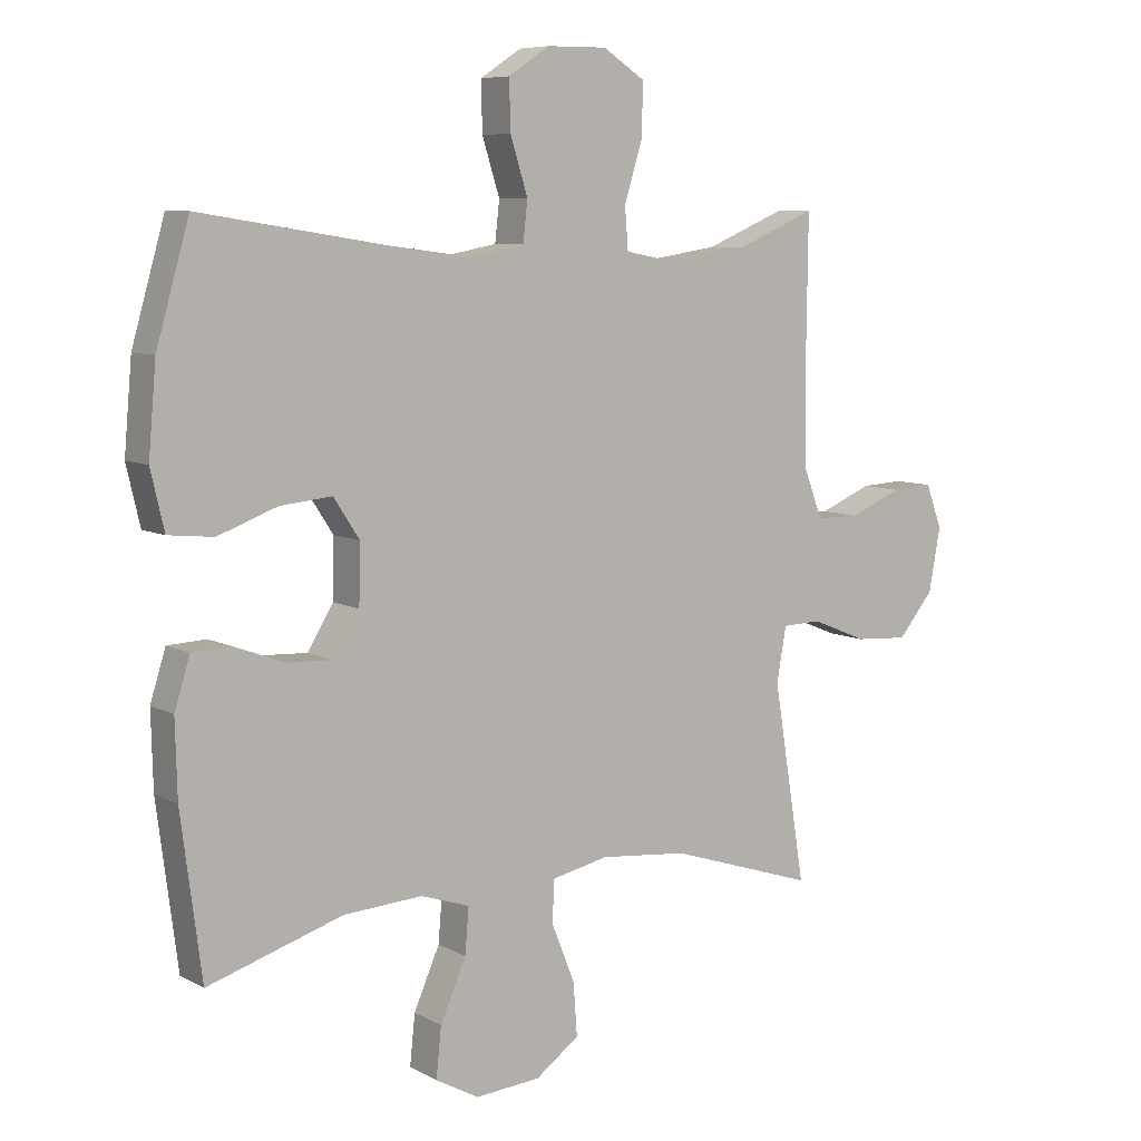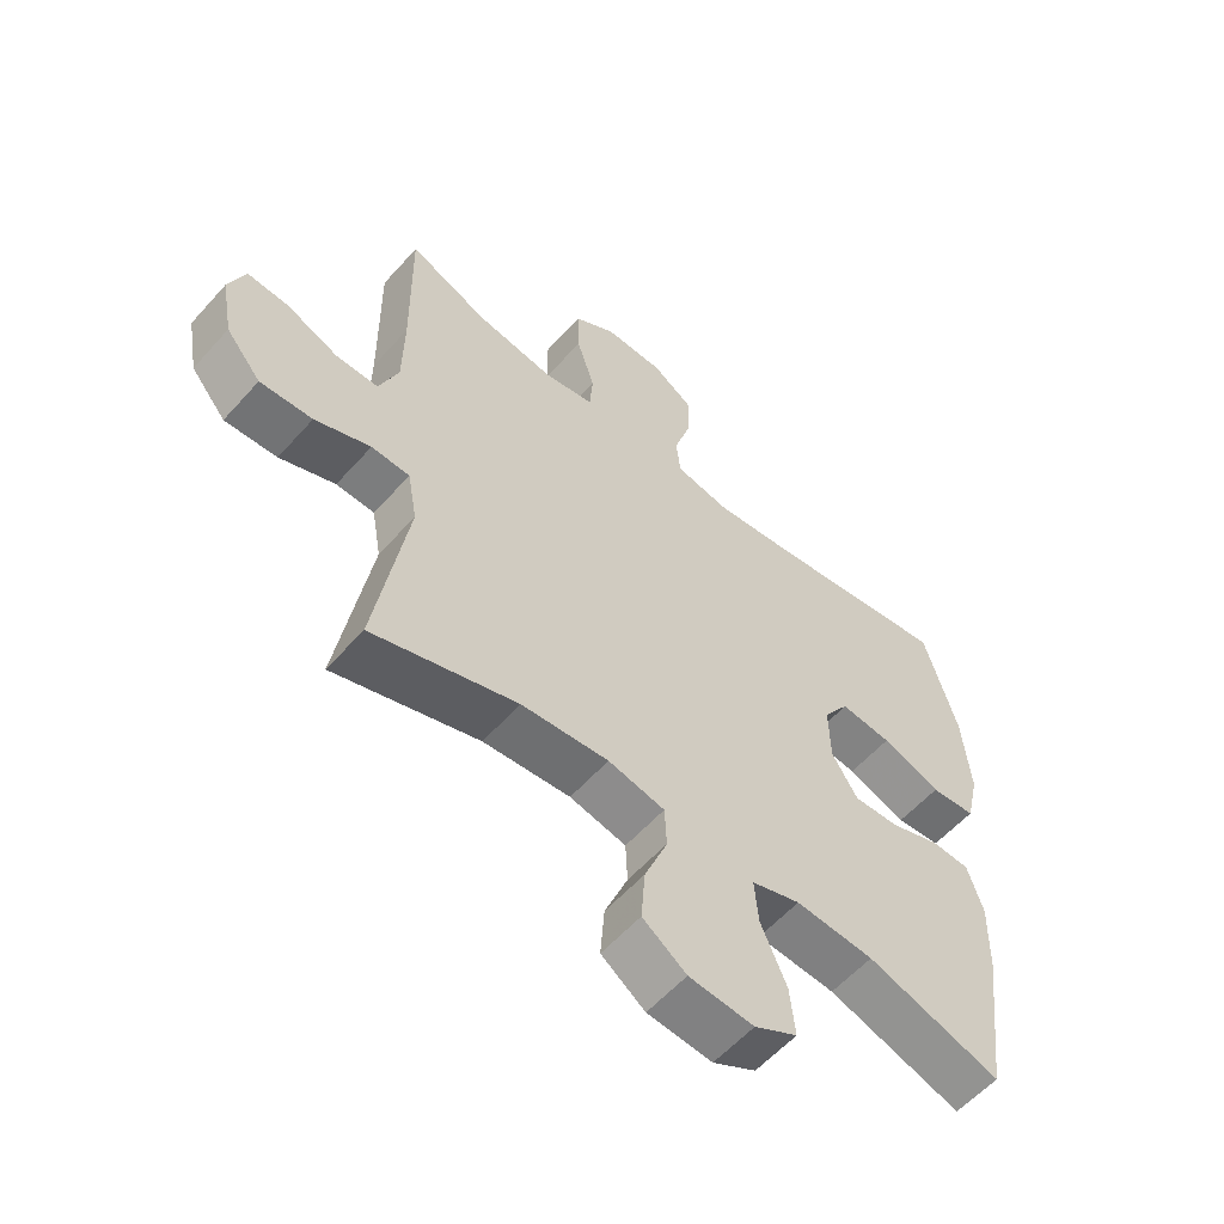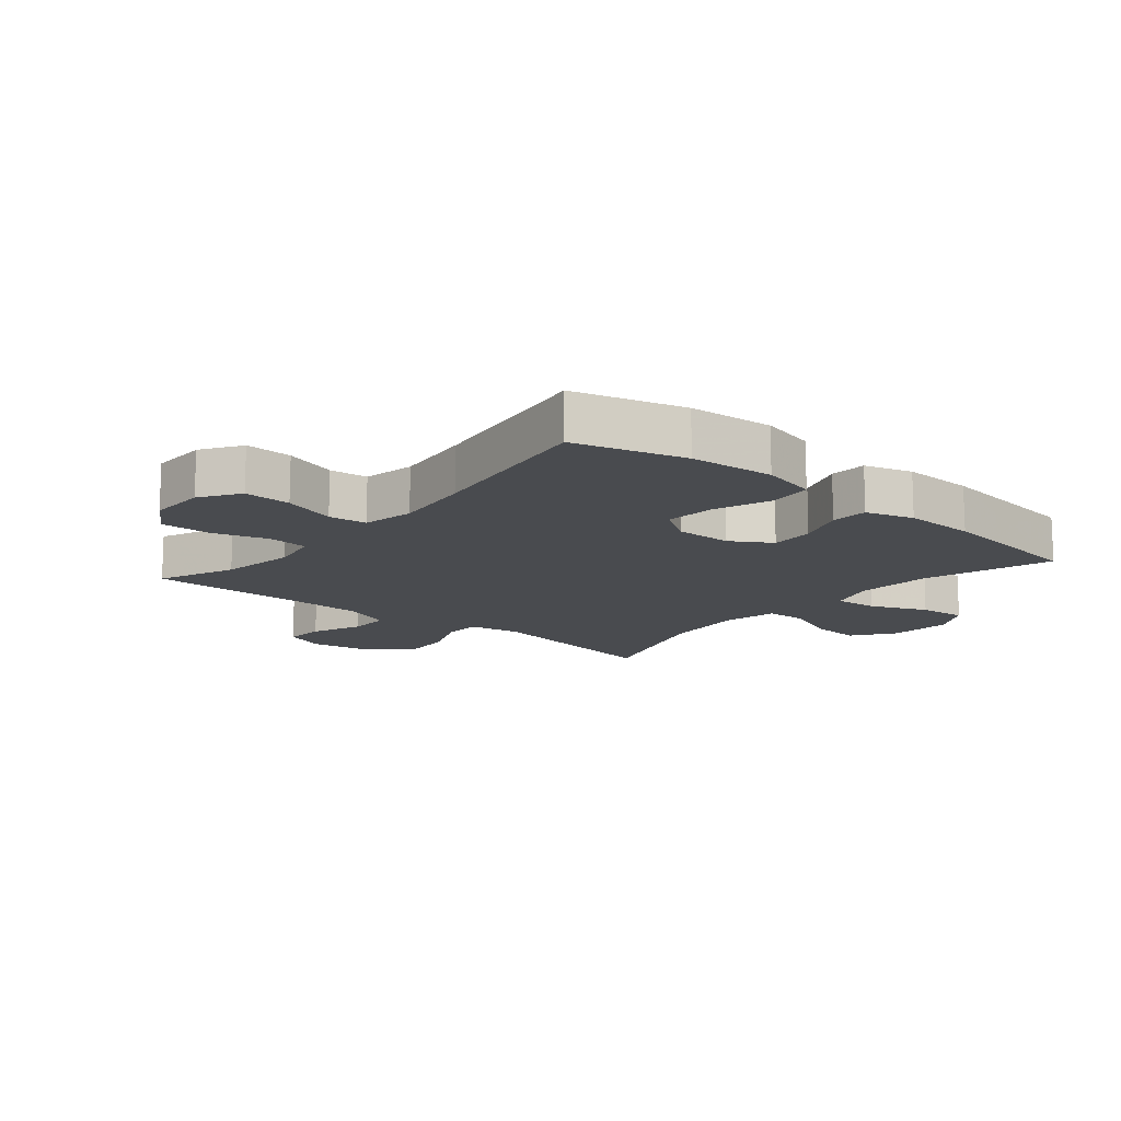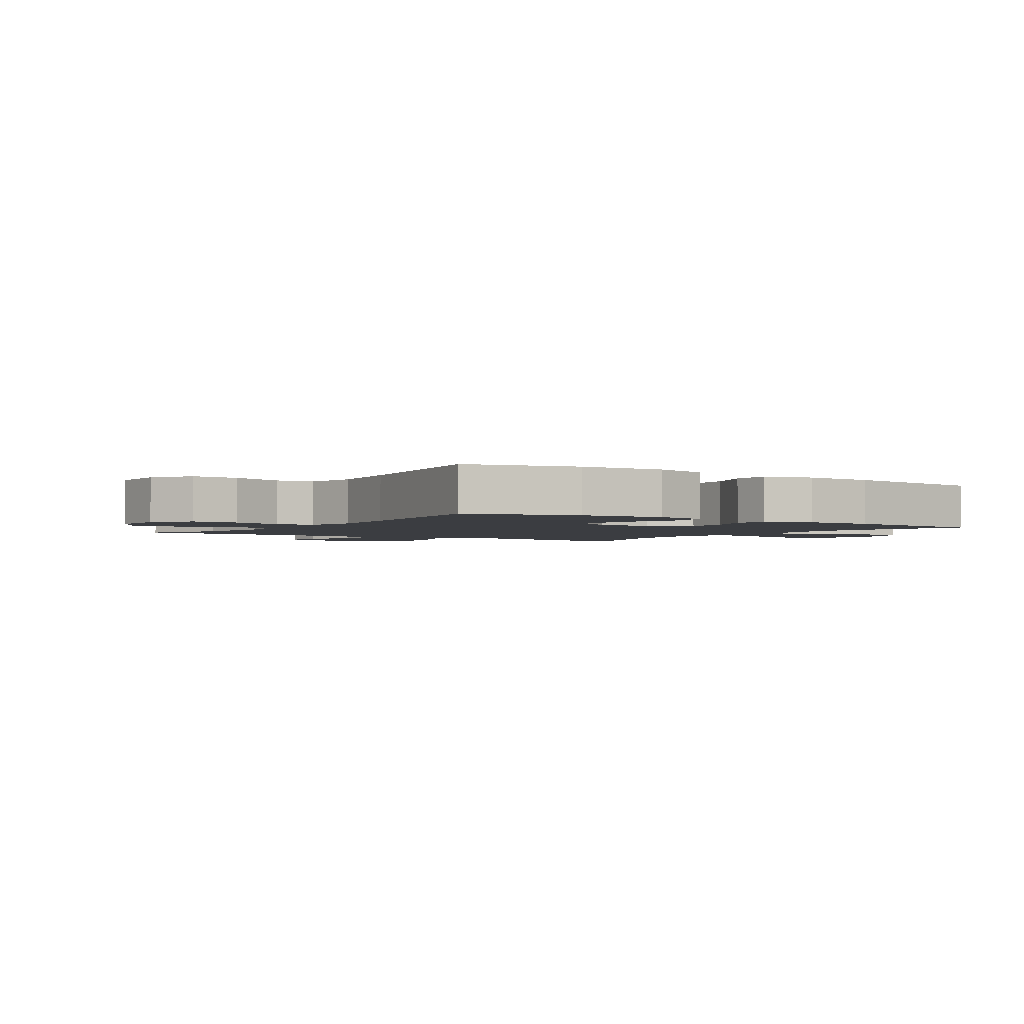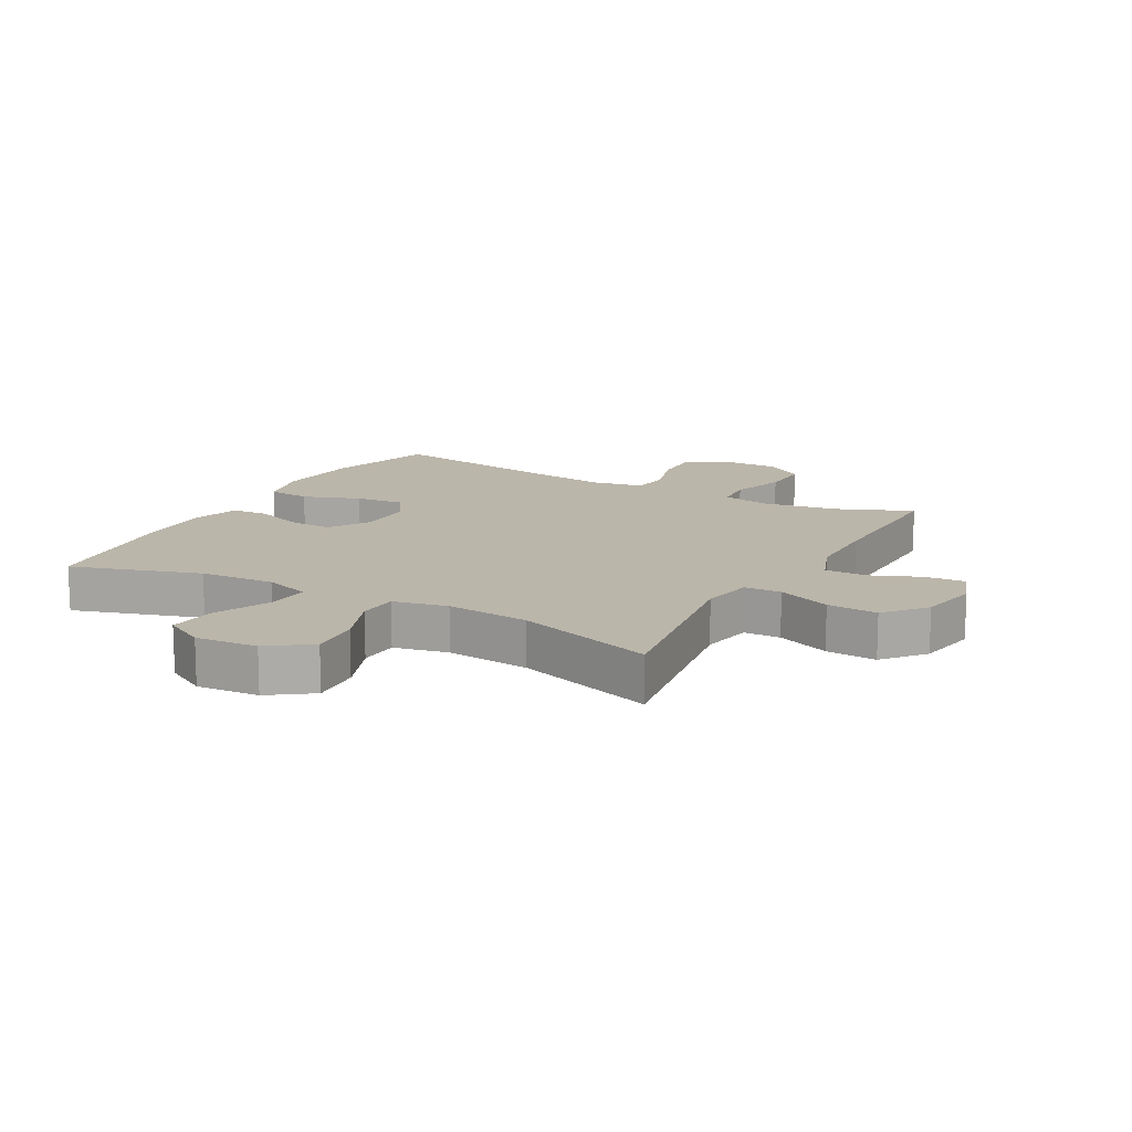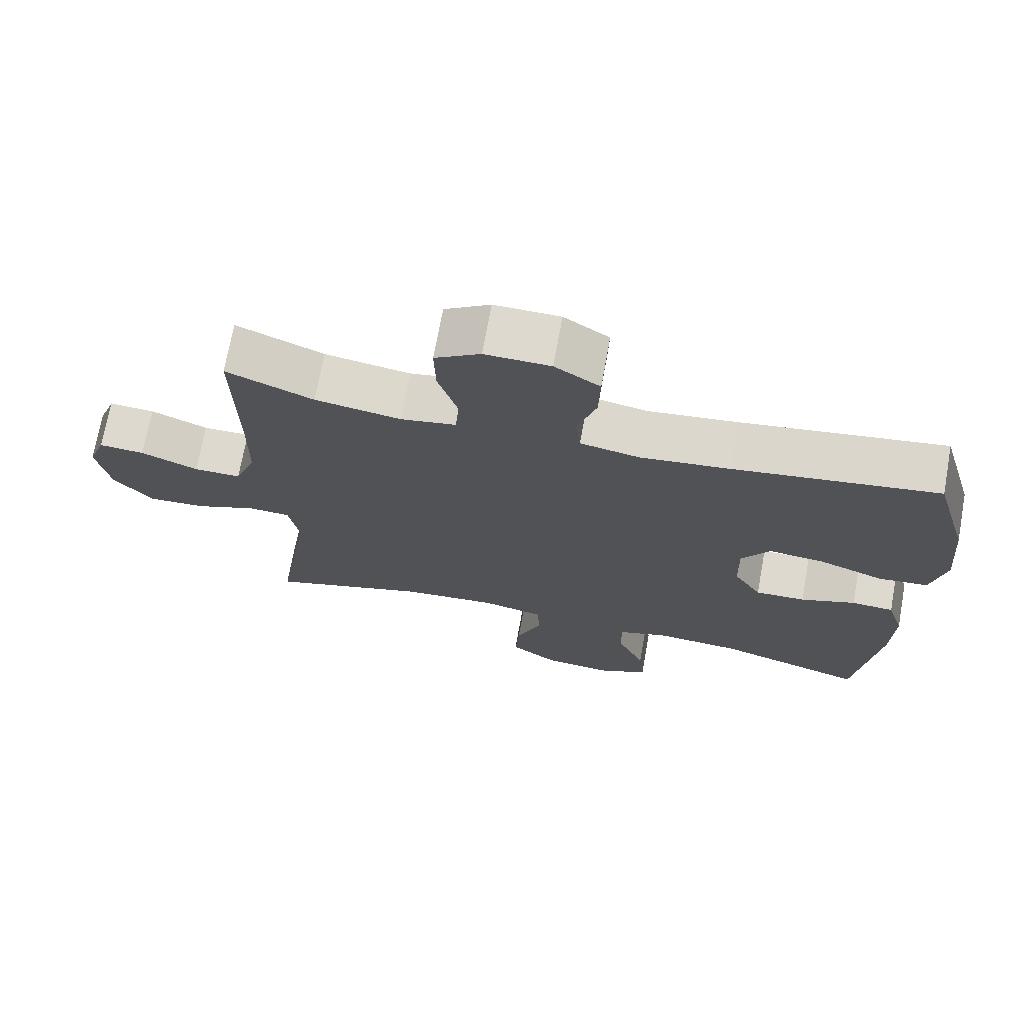
<metadata>
{"format":"obj","ext":"obj","renderer":"f3d","projection":"perspective","resolution":1024,"background":"white","views":[{"elev":7.6,"azim":145.4,"up":"+Z"},{"elev":-57.9,"azim":-41.2,"up":"+Z"},{"elev":-13.8,"azim":49.8,"up":"+Y"},{"elev":-2.4,"azim":55.7,"up":"+Y"},{"elev":14.1,"azim":-150.9,"up":"+Y"},{"elev":71.5,"azim":10.3,"up":"+Z"}]}
</metadata>
<code>
v -0.5 0.07 -0.5
v -0.45 0.07 -0.193
v -0.465 0.07 -0.109
v -0.525 0.07 -0.107
v -0.612 0.07 -0.142
v -0.694 0.07 -0.147
v -0.749 0.07 -0.081
v -0.767 0.07 0.018
v -0.742 0.07 0.085
v -0.677 0.07 0.081
v -0.596 0.07 0.047
v -0.529 0.07 0.047
v -0.499 0.07 0.125
v -0.497 0.07 0.249
v -0.5 0.07 0.5
v -0.376 0.07 0.448
v -0.254 0.07 0.429
v -0.175 0.07 0.444
v -0.17 0.07 0.509
v -0.198 0.07 0.599
v -0.2 0.07 0.68
v -0.135 0.07 0.722
v -0.042 0.07 0.721
v 0.022 0.07 0.679
v 0.02 0.07 0.603
v -0.007 0.07 0.517
v 0 0.07 0.455
v 0.084 0.07 0.439
v 0.211 0.07 0.455
v 0.5 0.07 0.5
v 0.551 0.07 0.322
v 0.563 0.07 0.185
v 0.542 0.07 0.095
v 0.472 0.07 0.088
v 0.38 0.07 0.122
v 0.3 0.07 0.13
v 0.26 0.07 0.069
v 0.262 0.07 -0.022
v 0.302 0.07 -0.087
v 0.373 0.07 -0.084
v 0.451 0.07 -0.055
v 0.511 0.07 -0.058
v 0.535 0.07 -0.135
v 0.532 0.07 -0.252
v 0.5 0.07 -0.5
v 0.291 0.07 -0.434
v 0.169 0.07 -0.426
v 0.093 0.07 -0.451
v 0.099 0.07 -0.521
v 0.139 0.07 -0.613
v 0.147 0.07 -0.69
v 0.08 0.07 -0.727
v -0.021 0.07 -0.719
v -0.089 0.07 -0.67
v -0.083 0.07 -0.588
v -0.047 0.07 -0.498
v -0.05 0.07 -0.433
v -0.138 0.07 -0.414
v -0.274 0.07 -0.427
v -0.5 0 -0.5
v -0.45 0 -0.193
v -0.465 0 -0.109
v -0.525 0 -0.107
v -0.612 0 -0.142
v -0.694 0 -0.147
v -0.749 0 -0.081
v -0.767 0 0.018
v -0.742 0 0.085
v -0.677 0 0.081
v -0.596 0 0.047
v -0.529 0 0.047
v -0.499 0 0.125
v -0.497 0 0.249
v -0.5 0 0.5
v -0.376 0 0.448
v -0.254 0 0.429
v -0.175 0 0.444
v -0.17 0 0.509
v -0.198 0 0.599
v -0.2 0 0.68
v -0.135 0 0.722
v -0.042 0 0.721
v 0.022 0 0.679
v 0.02 0 0.603
v -0.007 0 0.517
v 0 0 0.455
v 0.084 0 0.439
v 0.211 0 0.455
v 0.5 0 0.5
v 0.551 0 0.322
v 0.563 0 0.185
v 0.542 0 0.095
v 0.472 0 0.088
v 0.38 0 0.122
v 0.3 0 0.13
v 0.26 0 0.069
v 0.262 0 -0.022
v 0.302 0 -0.087
v 0.373 0 -0.084
v 0.451 0 -0.055
v 0.511 0 -0.058
v 0.535 0 -0.135
v 0.532 0 -0.252
v 0.5 0 -0.5
v 0.291 0 -0.434
v 0.169 0 -0.426
v 0.093 0 -0.451
v 0.099 0 -0.521
v 0.139 0 -0.613
v 0.147 0 -0.69
v 0.08 0 -0.727
v -0.021 0 -0.719
v -0.089 0 -0.67
v -0.083 0 -0.588
v -0.047 0 -0.498
v -0.05 0 -0.433
v -0.138 0 -0.414
v -0.274 0 -0.427
f 54 55 56
f 53 54 56
f 52 53 56
f 51 52 56
f 50 51 56
f 49 50 56
f 48 49 56 57
f 47 48 57 58
f 44 45 46
f 43 44 46
f 42 43 46
f 41 42 46
f 40 41 46
f 39 40 46 47
f 38 39 47 58
f 33 34 35
f 32 33 35
f 31 32 35
f 30 31 35
f 29 30 35
f 28 29 35 36
f 27 28 36 37
f 24 25 26
f 23 24 26
f 22 23 26
f 21 22 26
f 20 21 26
f 19 20 26
f 18 19 26 27
f 38 58 59
f 37 38 59
f 27 37 59
f 18 27 59
f 17 18 59
f 9 10 11
f 8 9 11
f 7 8 11
f 6 7 11
f 5 6 11
f 4 5 11
f 3 4 11 12
f 17 59 1 2
f 16 17 2 3
f 14 15 16 3
f 13 14 3
f 3 12 13
f 115 114 113
f 115 113 112
f 115 112 111
f 115 111 110
f 115 110 109
f 115 109 108
f 116 115 108 107
f 117 116 107 106
f 105 104 103
f 105 103 102
f 105 102 101
f 105 101 100
f 105 100 99
f 106 105 99 98
f 117 106 98 97
f 94 93 92
f 94 92 91
f 94 91 90
f 94 90 89
f 94 89 88
f 95 94 88 87
f 96 95 87 86
f 85 84 83
f 85 83 82
f 85 82 81
f 85 81 80
f 85 80 79
f 85 79 78
f 86 85 78 77
f 118 117 97
f 118 97 96
f 118 96 86
f 118 86 77
f 118 77 76
f 70 69 68
f 70 68 67
f 70 67 66
f 70 66 65
f 70 65 64
f 70 64 63
f 71 70 63 62
f 61 60 118 76
f 62 61 76 75
f 62 75 74 73
f 62 73 72
f 72 71 62
f 1 60 61 2
f 2 61 62 3
f 3 62 63 4
f 4 63 64 5
f 5 64 65 6
f 6 65 66 7
f 7 66 67 8
f 8 67 68 9
f 9 68 69 10
f 10 69 70 11
f 11 70 71 12
f 12 71 72 13
f 13 72 73 14
f 14 73 74 15
f 15 74 75 16
f 16 75 76 17
f 17 76 77 18
f 18 77 78 19
f 19 78 79 20
f 20 79 80 21
f 21 80 81 22
f 22 81 82 23
f 23 82 83 24
f 24 83 84 25
f 25 84 85 26
f 26 85 86 27
f 27 86 87 28
f 28 87 88 29
f 29 88 89 30
f 30 89 90 31
f 31 90 91 32
f 32 91 92 33
f 33 92 93 34
f 34 93 94 35
f 35 94 95 36
f 36 95 96 37
f 37 96 97 38
f 38 97 98 39
f 39 98 99 40
f 40 99 100 41
f 41 100 101 42
f 42 101 102 43
f 43 102 103 44
f 44 103 104 45
f 45 104 105 46
f 46 105 106 47
f 47 106 107 48
f 48 107 108 49
f 49 108 109 50
f 50 109 110 51
f 51 110 111 52
f 52 111 112 53
f 53 112 113 54
f 54 113 114 55
f 55 114 115 56
f 56 115 116 57
f 57 116 117 58
f 58 117 118 59
f 59 118 60 1

</code>
